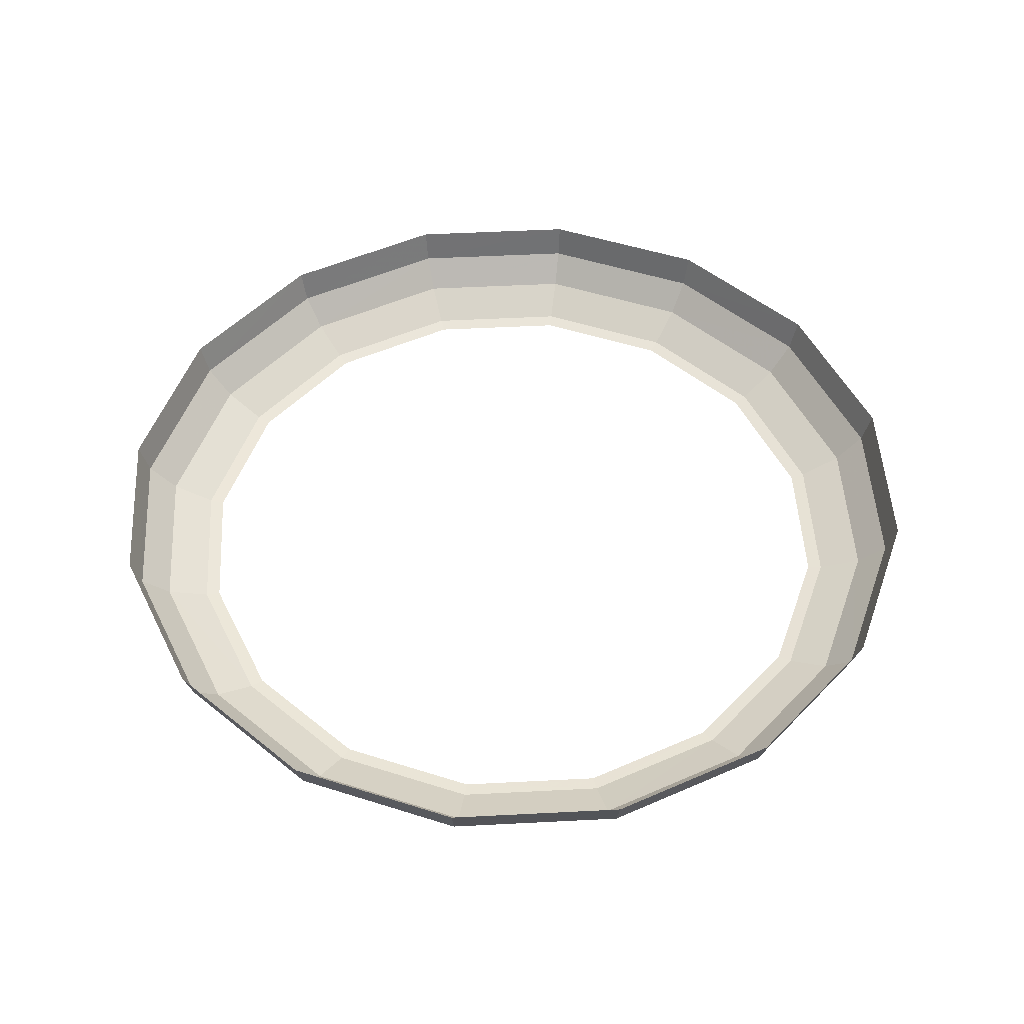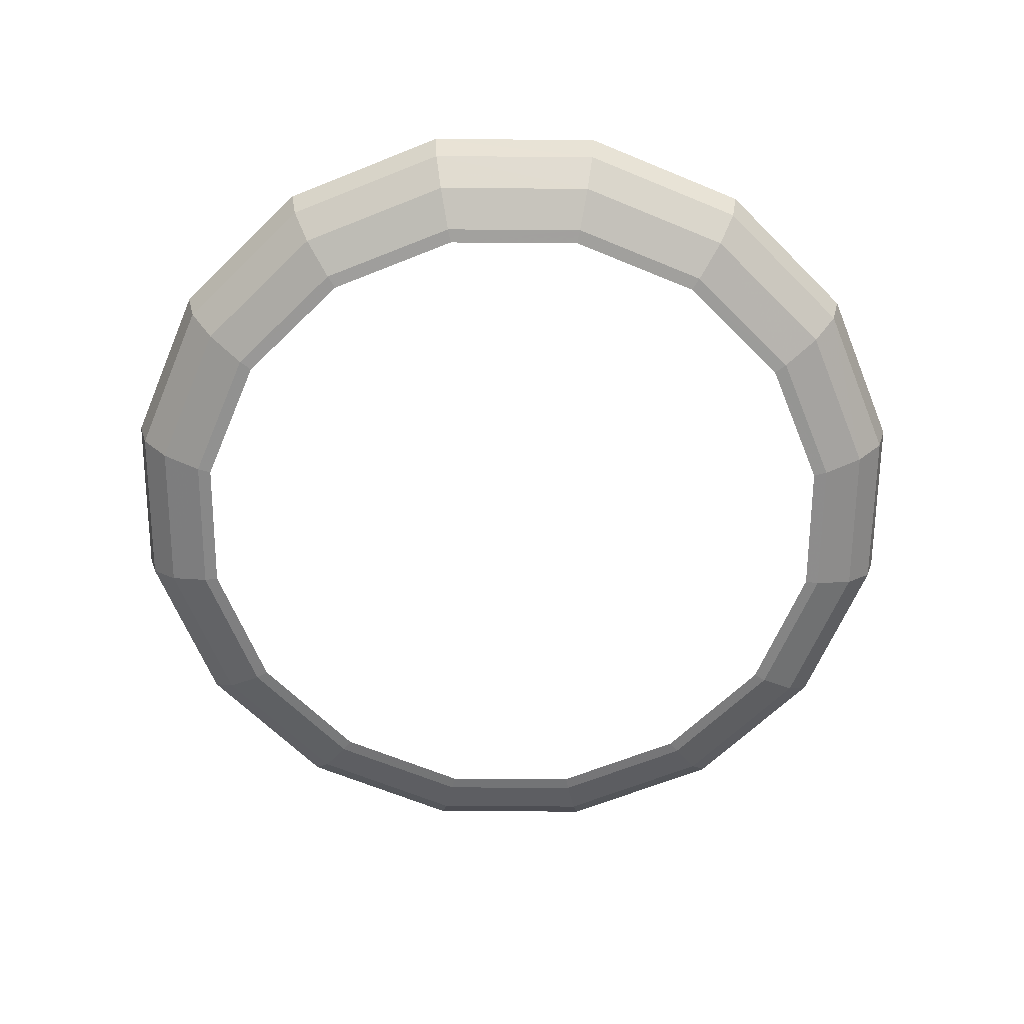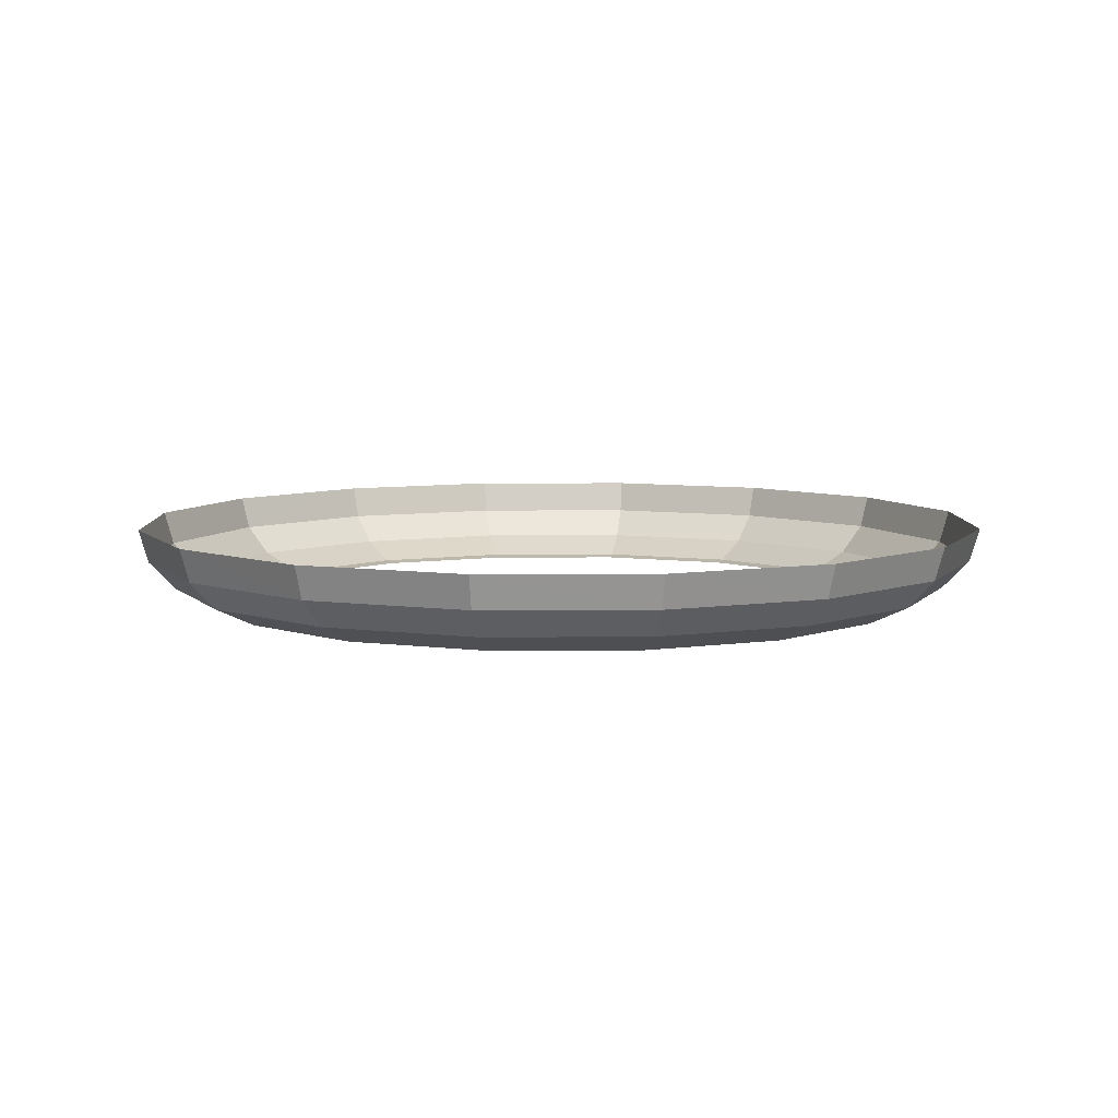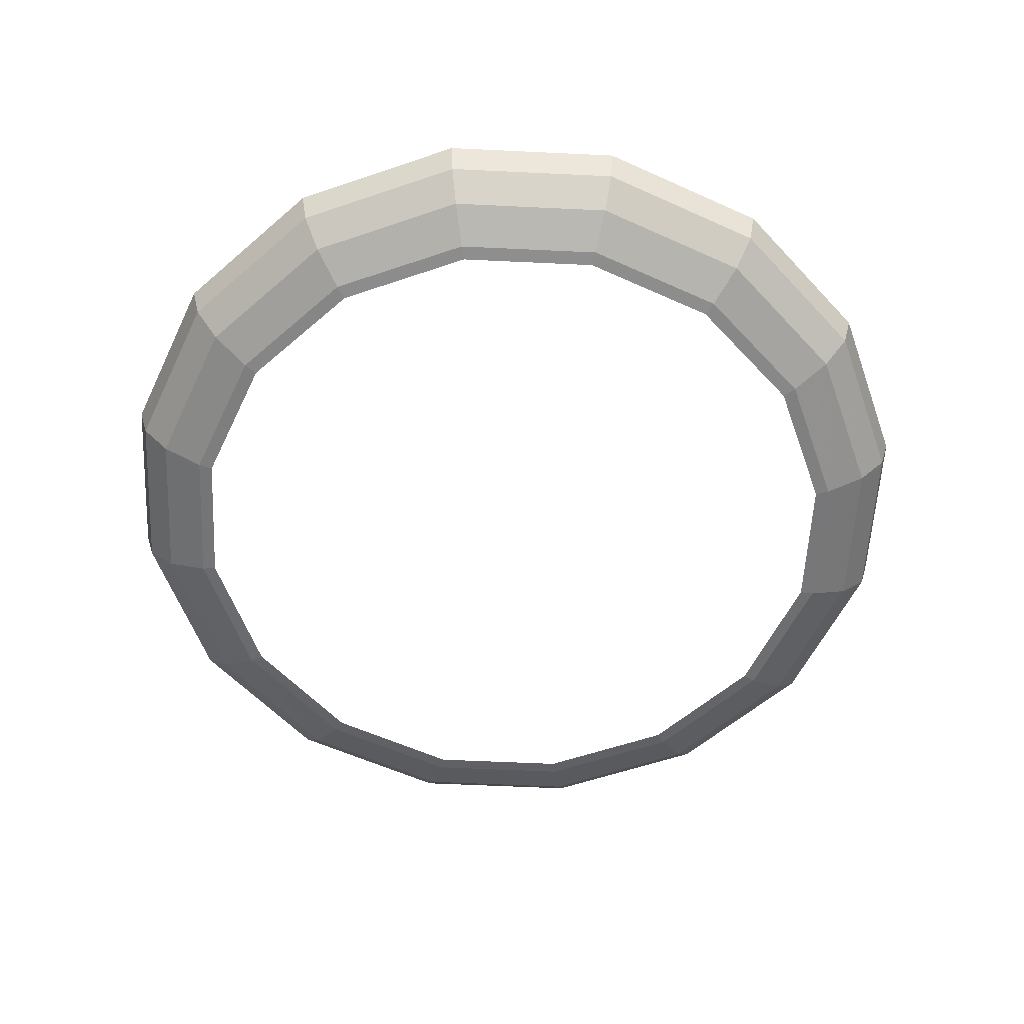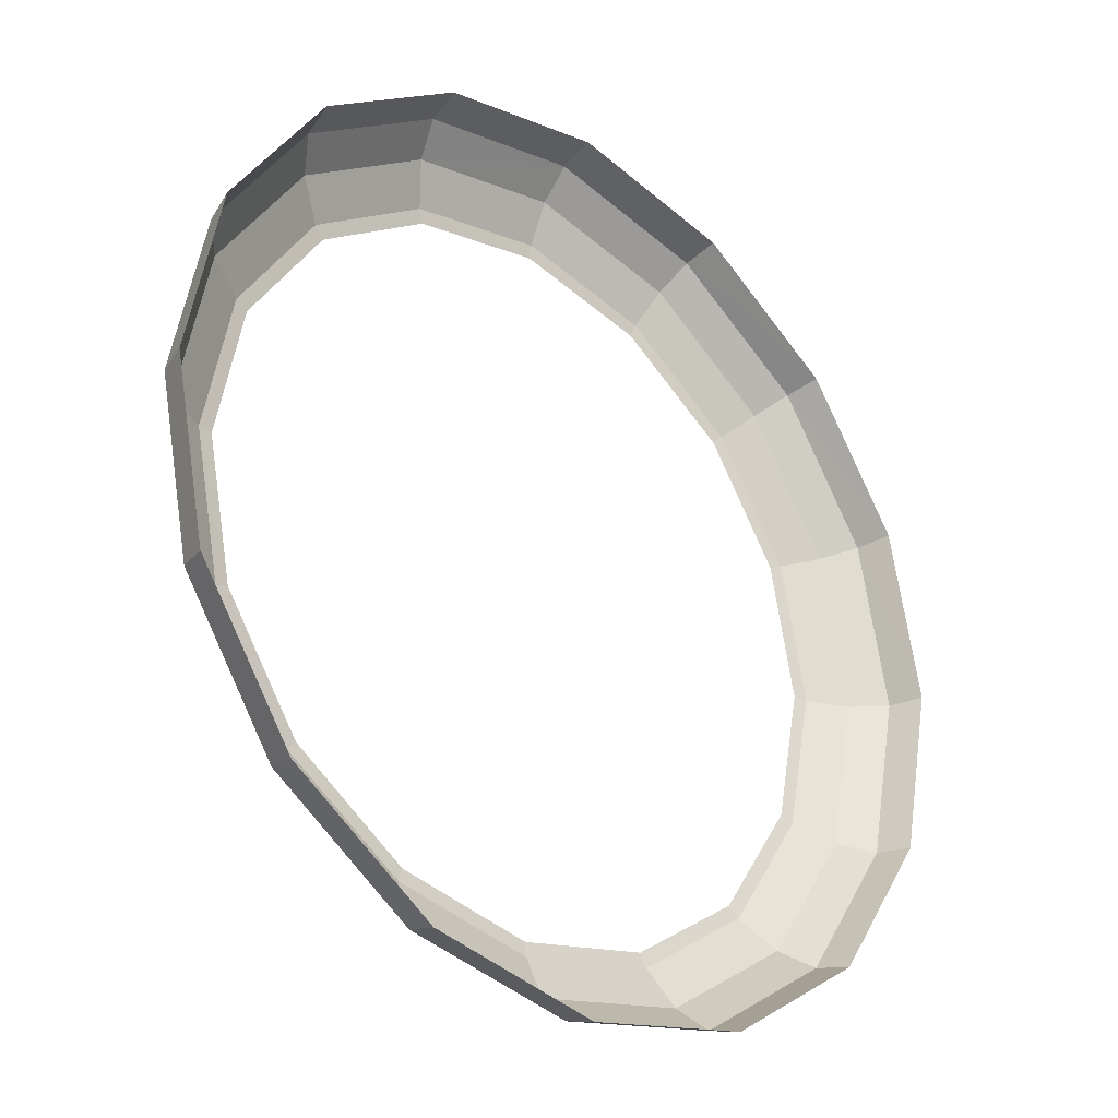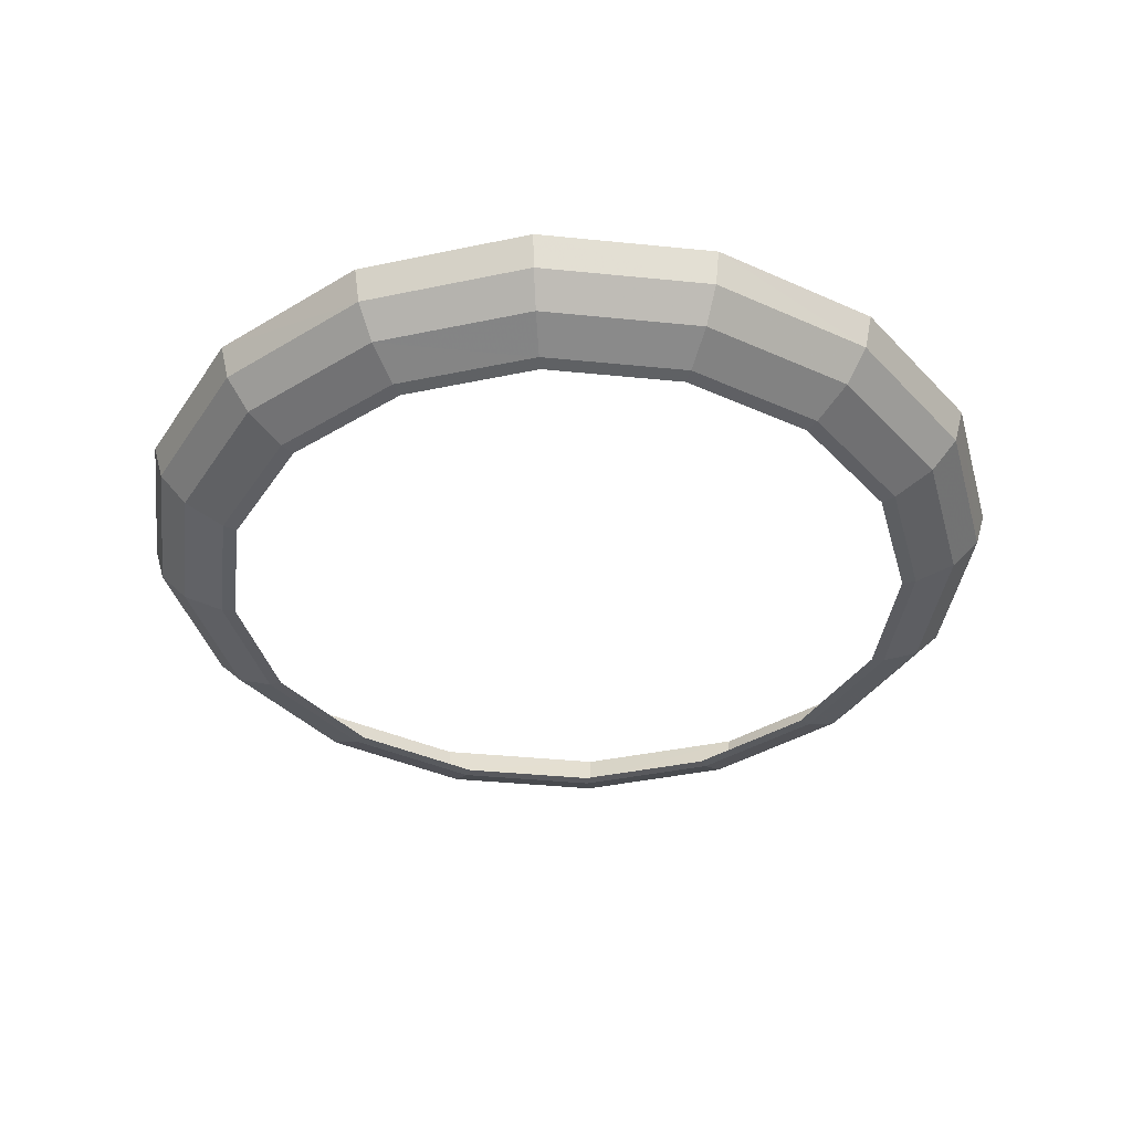
<metadata>
{"format":"obj","ext":"obj","renderer":"f3d","projection":"perspective","resolution":1024,"background":"white","views":[{"elev":50.5,"azim":143.0,"up":"+Y"},{"elev":-64.0,"azim":-56.6,"up":"+Y"},{"elev":7.2,"azim":32.8,"up":"+Y"},{"elev":-57.1,"azim":-149.1,"up":"+Y"},{"elev":-29.9,"azim":137.2,"up":"+Z"},{"elev":-38.0,"azim":161.4,"up":"+Y"}]}
</metadata>
<code>
v 0.1926 -0.0318 0.07975
v 0.1731 -0.0416 0.0717
v 0.1874 -0.0416 0
v 0.2084 -0.0318 0
v 0.2056 -0.0172 0.08515
v 0.1926 -0.0318 0.07975
v 0.2084 -0.0318 0
v 0.2225 -0.0172 0
v 0.2102 0 0.08705
v 0.2056 -0.0172 0.08515
v 0.2225 -0.0172 0
v 0.2275 0 0
v 0.1474 -0.0318 0.1474
v 0.1325 -0.0416 0.1325
v 0.1731 -0.0416 0.0717
v 0.1926 -0.0318 0.07975
v 0.1573 -0.0172 0.1573
v 0.1474 -0.0318 0.1474
v 0.1926 -0.0318 0.07975
v 0.2056 -0.0172 0.08515
v 0.1608 0 0.1608
v 0.1573 -0.0172 0.1573
v 0.2056 -0.0172 0.08515
v 0.2102 0 0.08705
v 0.07975 -0.0318 0.1926
v 0.0717 -0.0416 0.1731
v 0.1325 -0.0416 0.1325
v 0.1474 -0.0318 0.1474
v 0.08515 -0.0172 0.2056
v 0.07975 -0.0318 0.1926
v 0.1474 -0.0318 0.1474
v 0.1573 -0.0172 0.1573
v 0.08705 0 0.2102
v 0.08515 -0.0172 0.2056
v 0.1573 -0.0172 0.1573
v 0.1608 0 0.1608
v 0 -0.0318 0.2084
v 0 -0.0416 0.1874
v 0.0717 -0.0416 0.1731
v 0.07975 -0.0318 0.1926
v 0 -0.0172 0.2225
v 0 -0.0318 0.2084
v 0.07975 -0.0318 0.1926
v 0.08515 -0.0172 0.2056
v 0 0 0.2275
v 0 -0.0172 0.2225
v 0.08515 -0.0172 0.2056
v 0.08705 0 0.2102
v -0.07975 -0.0318 0.1926
v -0.0717 -0.0416 0.1731
v 0 -0.0416 0.1874
v 0 -0.0318 0.2084
v -0.08515 -0.0172 0.2056
v -0.07975 -0.0318 0.1926
v 0 -0.0318 0.2084
v 0 -0.0172 0.2225
v -0.08705 0 0.2102
v -0.08515 -0.0172 0.2056
v 0 -0.0172 0.2225
v 0 0 0.2275
v -0.1474 -0.0318 0.1474
v -0.1325 -0.0416 0.1325
v -0.0717 -0.0416 0.1731
v -0.07975 -0.0318 0.1926
v -0.1573 -0.0172 0.1573
v -0.1474 -0.0318 0.1474
v -0.07975 -0.0318 0.1926
v -0.08515 -0.0172 0.2056
v -0.1608 0 0.1608
v -0.1573 -0.0172 0.1573
v -0.08515 -0.0172 0.2056
v -0.08705 0 0.2102
v -0.1926 -0.0318 0.07975
v -0.1731 -0.0416 0.0717
v -0.1325 -0.0416 0.1325
v -0.1474 -0.0318 0.1474
v -0.2056 -0.0172 0.08515
v -0.1926 -0.0318 0.07975
v -0.1474 -0.0318 0.1474
v -0.1573 -0.0172 0.1573
v -0.2102 0 0.08705
v -0.2056 -0.0172 0.08515
v -0.1573 -0.0172 0.1573
v -0.1608 0 0.1608
v -0.2084 -0.0318 0
v -0.1874 -0.0416 0
v -0.1731 -0.0416 0.0717
v -0.1926 -0.0318 0.07975
v -0.2225 -0.0172 0
v -0.2084 -0.0318 0
v -0.1926 -0.0318 0.07975
v -0.2056 -0.0172 0.08515
v -0.2275 0 0
v -0.2225 -0.0172 0
v -0.2056 -0.0172 0.08515
v -0.2102 0 0.08705
v -0.1926 -0.0318 -0.07975
v -0.1731 -0.0416 -0.0717
v -0.1874 -0.0416 0
v -0.2084 -0.0318 0
v -0.2056 -0.0172 -0.08515
v -0.1926 -0.0318 -0.07975
v -0.2084 -0.0318 0
v -0.2225 -0.0172 0
v -0.2102 0 -0.08705
v -0.2056 -0.0172 -0.08515
v -0.2225 -0.0172 0
v -0.2275 0 0
v -0.1474 -0.0318 -0.1474
v -0.1325 -0.0416 -0.1325
v -0.1731 -0.0416 -0.0717
v -0.1926 -0.0318 -0.07975
v -0.1573 -0.0172 -0.1573
v -0.1474 -0.0318 -0.1474
v -0.1926 -0.0318 -0.07975
v -0.2056 -0.0172 -0.08515
v -0.1608 0 -0.1608
v -0.1573 -0.0172 -0.1573
v -0.2056 -0.0172 -0.08515
v -0.2102 0 -0.08705
v -0.07975 -0.0318 -0.1926
v -0.0717 -0.0416 -0.1731
v -0.1325 -0.0416 -0.1325
v -0.1474 -0.0318 -0.1474
v -0.08515 -0.0172 -0.2056
v -0.07975 -0.0318 -0.1926
v -0.1474 -0.0318 -0.1474
v -0.1573 -0.0172 -0.1573
v -0.08705 0 -0.2102
v -0.08515 -0.0172 -0.2056
v -0.1573 -0.0172 -0.1573
v -0.1608 0 -0.1608
v 0 -0.0318 -0.2084
v 0 -0.0416 -0.1874
v -0.0717 -0.0416 -0.1731
v -0.07975 -0.0318 -0.1926
v 0 -0.0172 -0.2225
v 0 -0.0318 -0.2084
v -0.07975 -0.0318 -0.1926
v -0.08515 -0.0172 -0.2056
v 0 0 -0.2275
v 0 -0.0172 -0.2225
v -0.08515 -0.0172 -0.2056
v -0.08705 0 -0.2102
v 0.07975 -0.0318 -0.1926
v 0.0717 -0.0416 -0.1731
v 0 -0.0416 -0.1874
v 0 -0.0318 -0.2084
v 0.08515 -0.0172 -0.2056
v 0.07975 -0.0318 -0.1926
v 0 -0.0318 -0.2084
v 0 -0.0172 -0.2225
v 0.08705 0 -0.2102
v 0.08515 -0.0172 -0.2056
v 0 -0.0172 -0.2225
v 0 0 -0.2275
v 0.1474 -0.0318 -0.1474
v 0.1325 -0.0416 -0.1325
v 0.0717 -0.0416 -0.1731
v 0.07975 -0.0318 -0.1926
v 0.1573 -0.0172 -0.1573
v 0.1474 -0.0318 -0.1474
v 0.07975 -0.0318 -0.1926
v 0.08515 -0.0172 -0.2056
v 0.1608 0 -0.1608
v 0.1573 -0.0172 -0.1573
v 0.08515 -0.0172 -0.2056
v 0.08705 0 -0.2102
v 0.1926 -0.0318 -0.07975
v 0.1731 -0.0416 -0.0717
v 0.1325 -0.0416 -0.1325
v 0.1474 -0.0318 -0.1474
v 0.2056 -0.0172 -0.08515
v 0.1926 -0.0318 -0.07975
v 0.1474 -0.0318 -0.1474
v 0.1573 -0.0172 -0.1573
v 0.2102 0 -0.08705
v 0.2056 -0.0172 -0.08515
v 0.1573 -0.0172 -0.1573
v 0.1608 0 -0.1608
v 0.2084 -0.0318 0
v 0.1874 -0.0416 0
v 0.1731 -0.0416 -0.0717
v 0.1926 -0.0318 -0.07975
v 0.2225 -0.0172 0
v 0.2084 -0.0318 0
v 0.1926 -0.0318 -0.07975
v 0.2056 -0.0172 -0.08515
v 0.2275 0 0
v 0.2225 -0.0172 0
v 0.2056 -0.0172 -0.08515
v 0.2102 0 -0.08705
v 0.1874 -0.0416 0
v 0.1731 -0.0416 0.0717
v 0.1663 -0.0426 0.06889
v 0.18 -0.0426 0
v 0.1273 -0.0426 0.1273
v 0.1663 -0.0426 0.06889
v 0.1731 -0.0416 0.0717
v 0.1325 -0.0416 0.1325
v 0.0717 -0.0416 0.1731
v 0.06889 -0.0426 0.1663
v 0.1273 -0.0426 0.1273
v 0.1325 -0.0416 0.1325
v 0 -0.0426 0.18
v 0.06889 -0.0426 0.1663
v 0.0717 -0.0416 0.1731
v 0 -0.0416 0.1874
v 0 -0.0416 0.1874
v -0.0717 -0.0416 0.1731
v -0.06889 -0.0426 0.1663
v 0 -0.0426 0.18
v -0.1273 -0.0426 0.1273
v -0.06889 -0.0426 0.1663
v -0.0717 -0.0416 0.1731
v -0.1325 -0.0416 0.1325
v -0.1663 -0.0426 0.06889
v -0.1273 -0.0426 0.1273
v -0.1325 -0.0416 0.1325
v -0.1731 -0.0416 0.0717
v -0.1663 -0.0426 0.06889
v -0.1731 -0.0416 0.0717
v -0.1874 -0.0416 0
v -0.18 -0.0426 0
v -0.18 -0.0426 0
v -0.1874 -0.0416 0
v -0.1731 -0.0416 -0.0717
v -0.1663 -0.0426 -0.06889
v -0.1273 -0.0426 -0.1273
v -0.1663 -0.0426 -0.06889
v -0.1731 -0.0416 -0.0717
v -0.1325 -0.0416 -0.1325
v -0.06889 -0.0426 -0.1663
v -0.1273 -0.0426 -0.1273
v -0.1325 -0.0416 -0.1325
v -0.0717 -0.0416 -0.1731
v 0 -0.0416 -0.1874
v 0 -0.0426 -0.18
v -0.06889 -0.0426 -0.1663
v -0.0717 -0.0416 -0.1731
v 0.0717 -0.0416 -0.1731
v 0.06889 -0.0426 -0.1663
v 0 -0.0426 -0.18
v 0 -0.0416 -0.1874
v 0.1273 -0.0426 -0.1273
v 0.06889 -0.0426 -0.1663
v 0.0717 -0.0416 -0.1731
v 0.1325 -0.0416 -0.1325
v 0.1325 -0.0416 -0.1325
v 0.1731 -0.0416 -0.0717
v 0.1663 -0.0426 -0.06889
v 0.1273 -0.0426 -0.1273
v 0.1663 -0.0426 -0.06889
v 0.1731 -0.0416 -0.0717
v 0.1874 -0.0416 0
v 0.18 -0.0426 0
g mesh7331513
f 1 2 3
f 3 4 1
f 5 6 7
f 7 8 5
f 9 10 11
f 11 12 9
f 13 14 15
f 15 16 13
f 17 18 19
f 19 20 17
f 21 22 23
f 23 24 21
f 25 26 27
f 27 28 25
f 29 30 31
f 31 32 29
f 33 34 35
f 35 36 33
f 37 38 39
f 39 40 37
f 41 42 43
f 43 44 41
f 45 46 47
f 47 48 45
f 49 50 51
f 51 52 49
f 53 54 55
f 55 56 53
f 57 58 59
f 59 60 57
f 61 62 63
f 63 64 61
f 65 66 67
f 67 68 65
f 69 70 71
f 71 72 69
f 73 74 75
f 75 76 73
f 77 78 79
f 79 80 77
f 81 82 83
f 83 84 81
f 85 86 87
f 87 88 85
f 89 90 91
f 91 92 89
f 93 94 95
f 95 96 93
f 97 98 99
f 99 100 97
f 101 102 103
f 103 104 101
f 105 106 107
f 107 108 105
f 109 110 111
f 111 112 109
f 113 114 115
f 115 116 113
f 117 118 119
f 119 120 117
f 121 122 123
f 123 124 121
f 125 126 127
f 127 128 125
f 129 130 131
f 131 132 129
f 133 134 135
f 135 136 133
f 137 138 139
f 139 140 137
f 141 142 143
f 143 144 141
f 145 146 147
f 147 148 145
f 149 150 151
f 151 152 149
f 153 154 155
f 155 156 153
f 157 158 159
f 159 160 157
f 161 162 163
f 163 164 161
f 165 166 167
f 167 168 165
f 169 170 171
f 171 172 169
f 173 174 175
f 175 176 173
f 177 178 179
f 179 180 177
f 181 182 183
f 183 184 181
f 185 186 187
f 187 188 185
f 189 190 191
f 191 192 189
f 193 194 195
f 195 196 193
f 197 198 199
f 199 200 197
f 201 202 203
f 203 204 201
f 205 206 207
f 207 208 205
f 209 210 211
f 211 212 209
f 213 214 215
f 215 216 213
f 217 218 219
f 219 220 217
f 221 222 223
f 223 224 221
f 225 226 227
f 227 228 225
f 229 230 231
f 231 232 229
f 233 234 235
f 235 236 233
f 237 238 239
f 239 240 237
f 241 242 243
f 243 244 241
f 245 246 247
f 247 248 245
f 249 250 251
f 251 252 249
f 253 254 255
f 255 256 253

</code>
